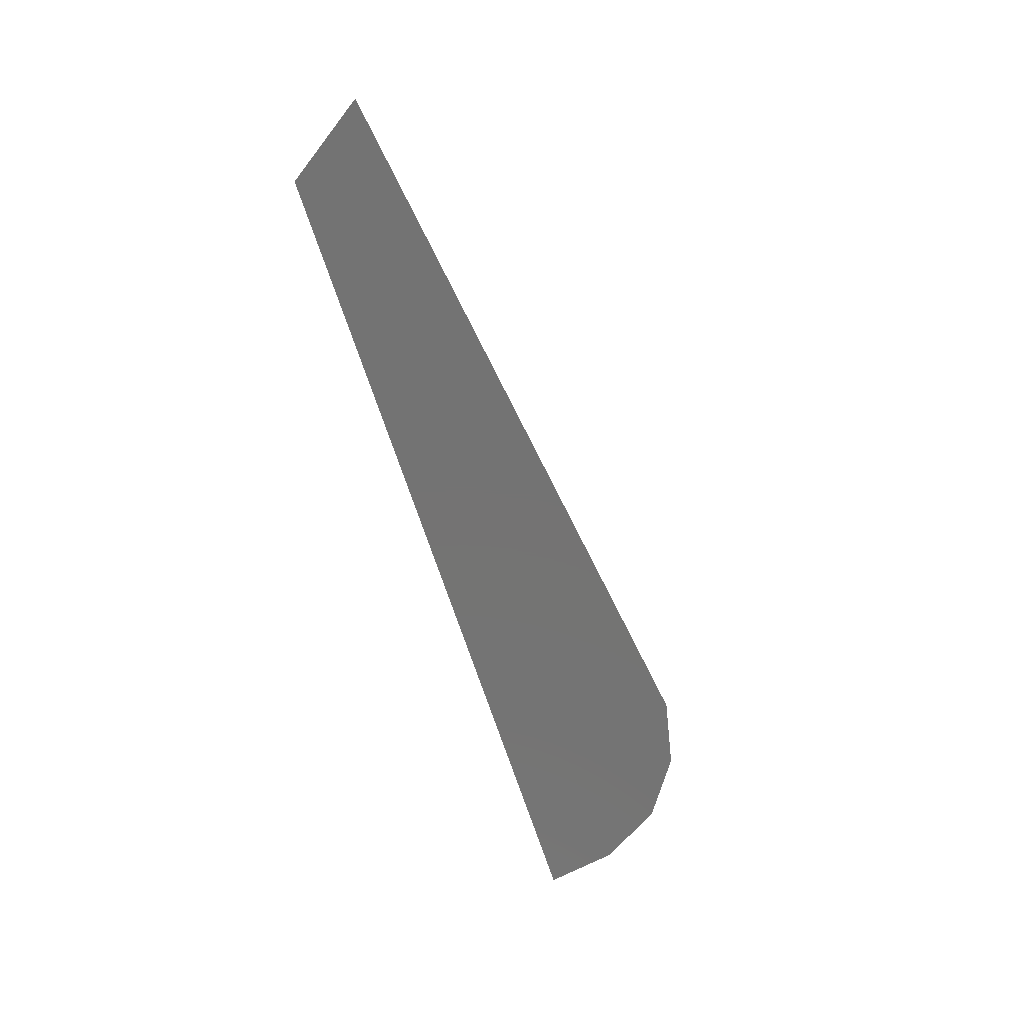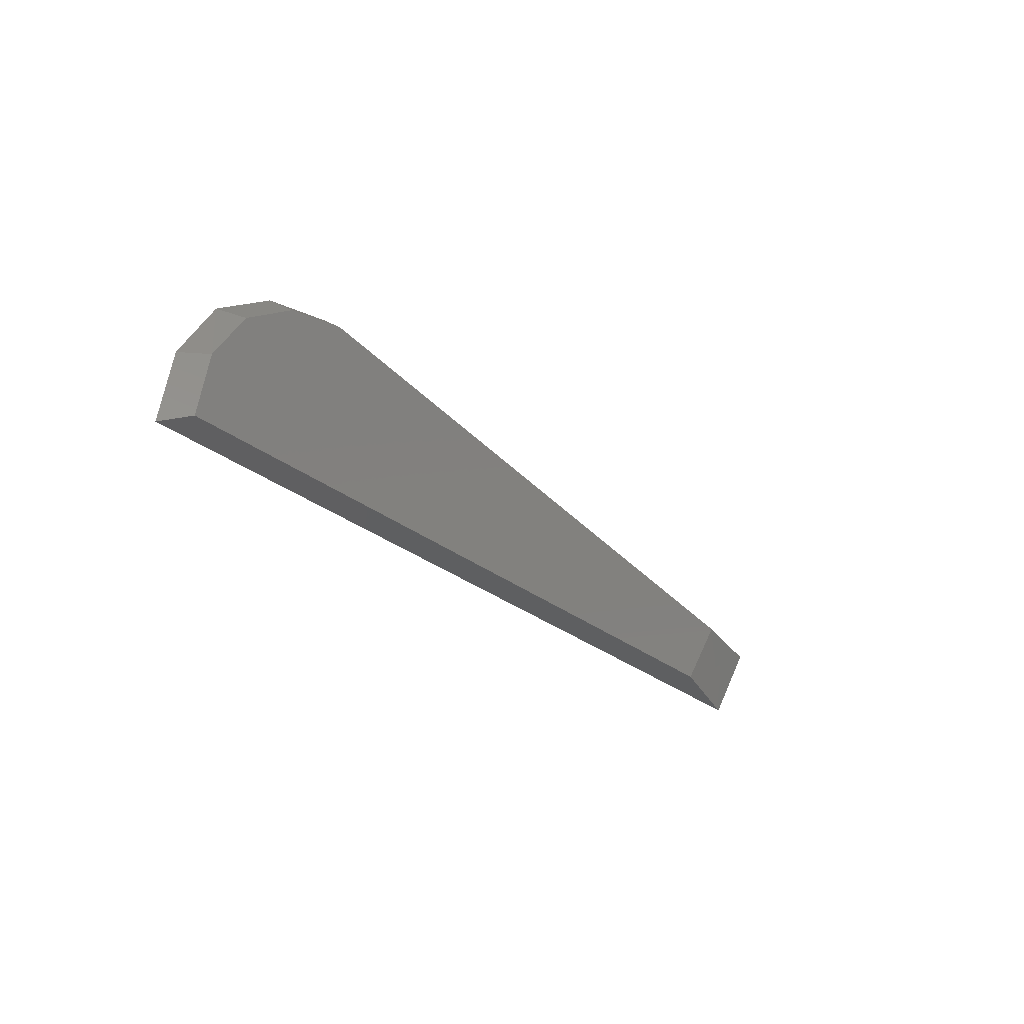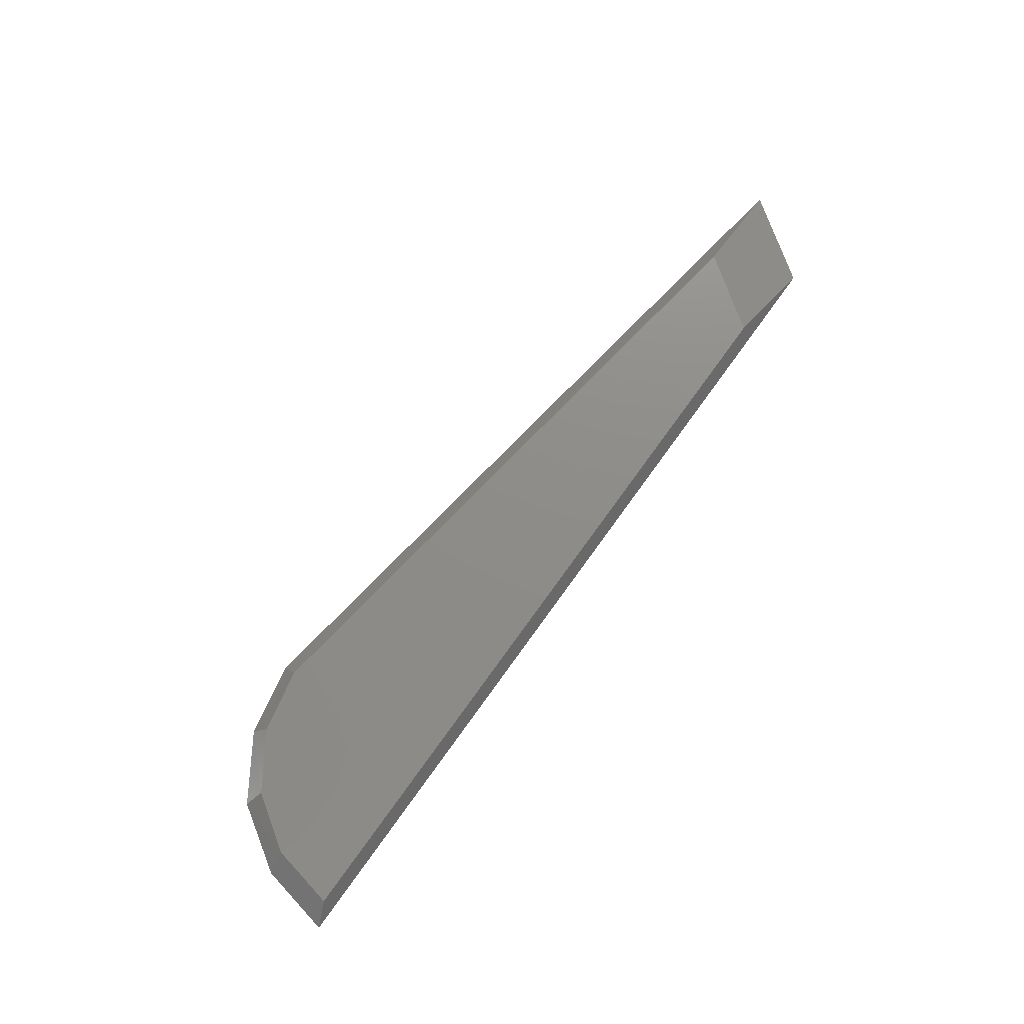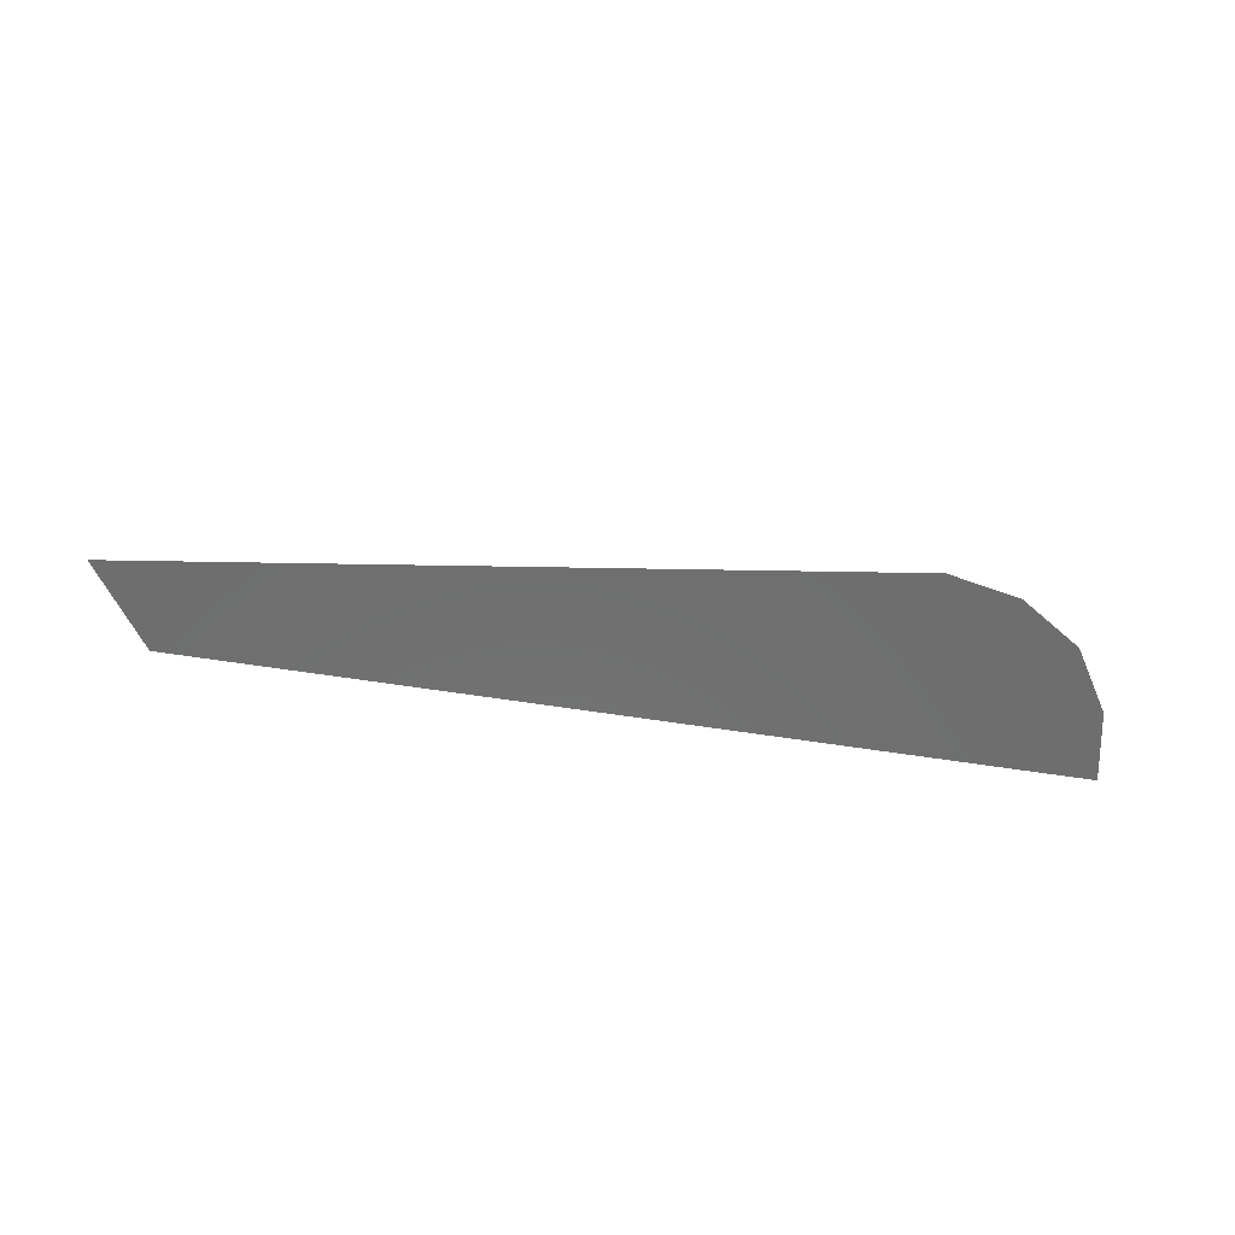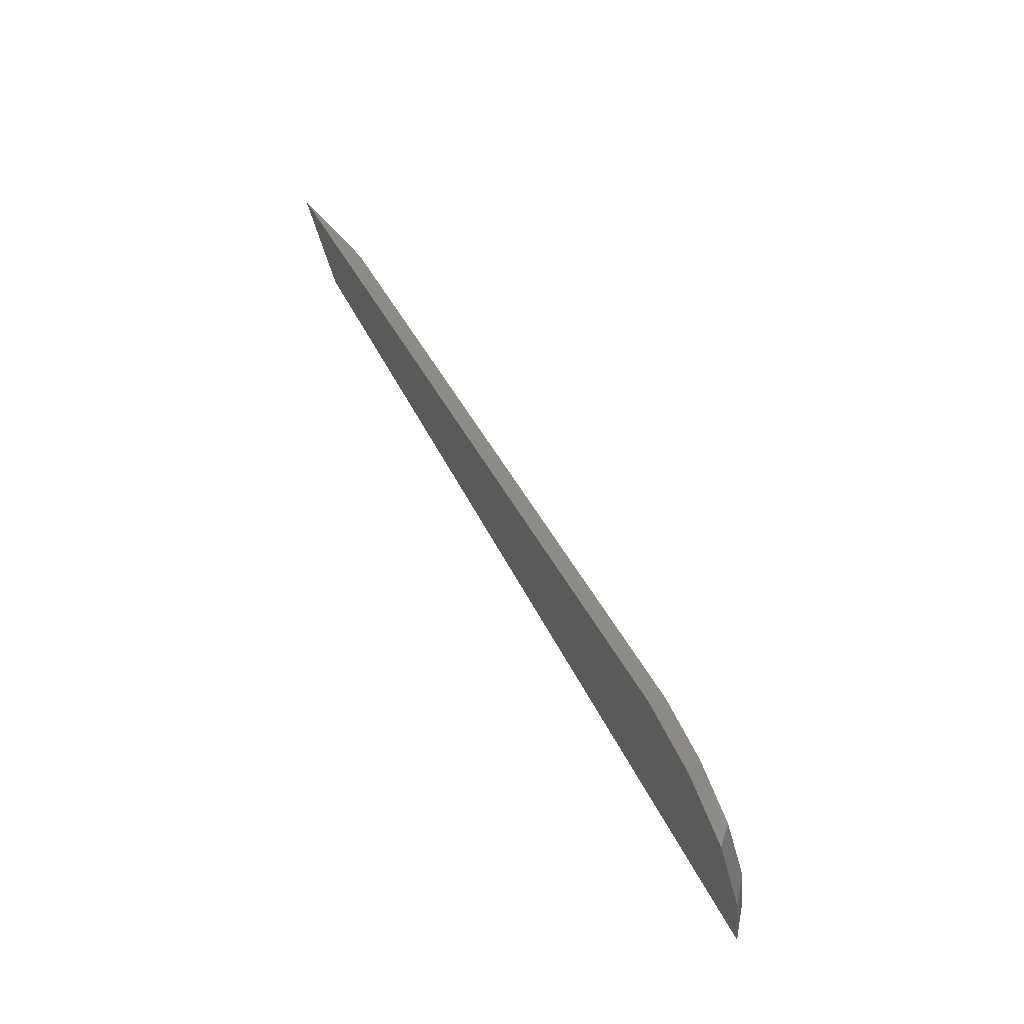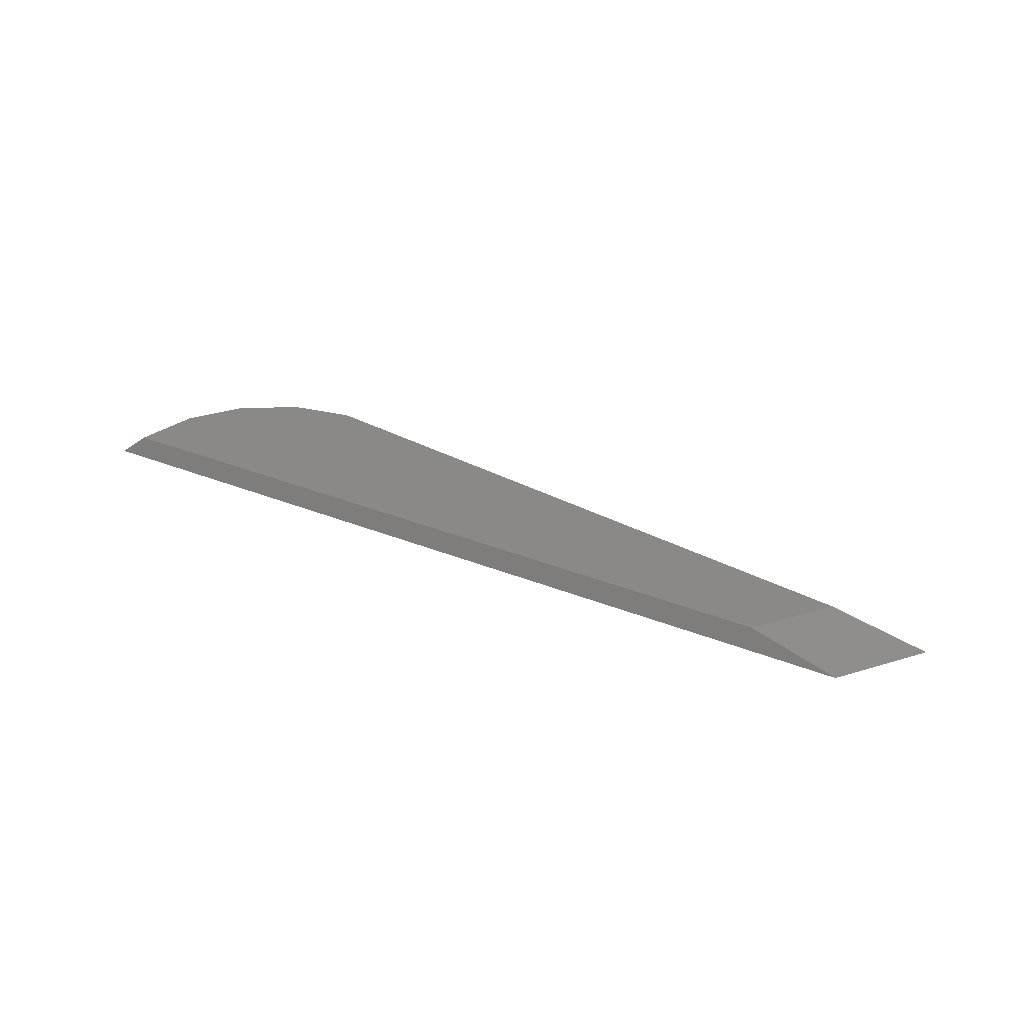
<metadata>
{"format":"stl","ext":"stl","renderer":"f3d","projection":"perspective","resolution":1024,"background":"white","views":[{"elev":-65.7,"azim":-72.5,"up":"+Y"},{"elev":-25.9,"azim":127.3,"up":"+Z"},{"elev":74.5,"azim":125.8,"up":"+Y"},{"elev":-60.2,"azim":-9.2,"up":"+Y"},{"elev":61.8,"azim":61.3,"up":"+Z"},{"elev":30.0,"azim":-149.0,"up":"+Y"}]}
</metadata>
<code>
# stl→obj: 16 verts, 28 faces
v -1.002 17.79 -1.029
v -1.077 17.85 -0.999
v -1.047 17.79 -0.804
v -1.117 17.85 -0.799
v -1.172 17.79 -0.609
v -1.227 17.85 -0.634
v -1.367 17.79 -0.484
v -1.397 17.85 -0.524
v -1.592 17.79 -0.439
v -1.592 17.85 -0.484
v -3.587 17.85 -0.769
v -1.592 17.85 -0.999
v -3.427 17.85 -0.999
v -3.887 17.79 -0.769
v -1.592 17.79 -1.029
v -3.707 17.79 -1.029
f 1 2 3
f 2 3 4
f 3 4 5
f 4 5 6
f 5 6 7
f 6 7 8
f 7 8 9
f 8 9 10
f 9 10 11
f 6 8 12
f 8 12 10
f 12 10 13
f 10 13 11
f 13 11 14
f 1 2 15
f 2 15 12
f 15 12 16
f 12 16 13
f 7 9 15
f 9 15 14
f 15 14 16
f 1 3 15
f 3 15 5
f 15 5 7
f 6 4 12
f 4 12 2
f 11 9 14
f 16 14 13

</code>
